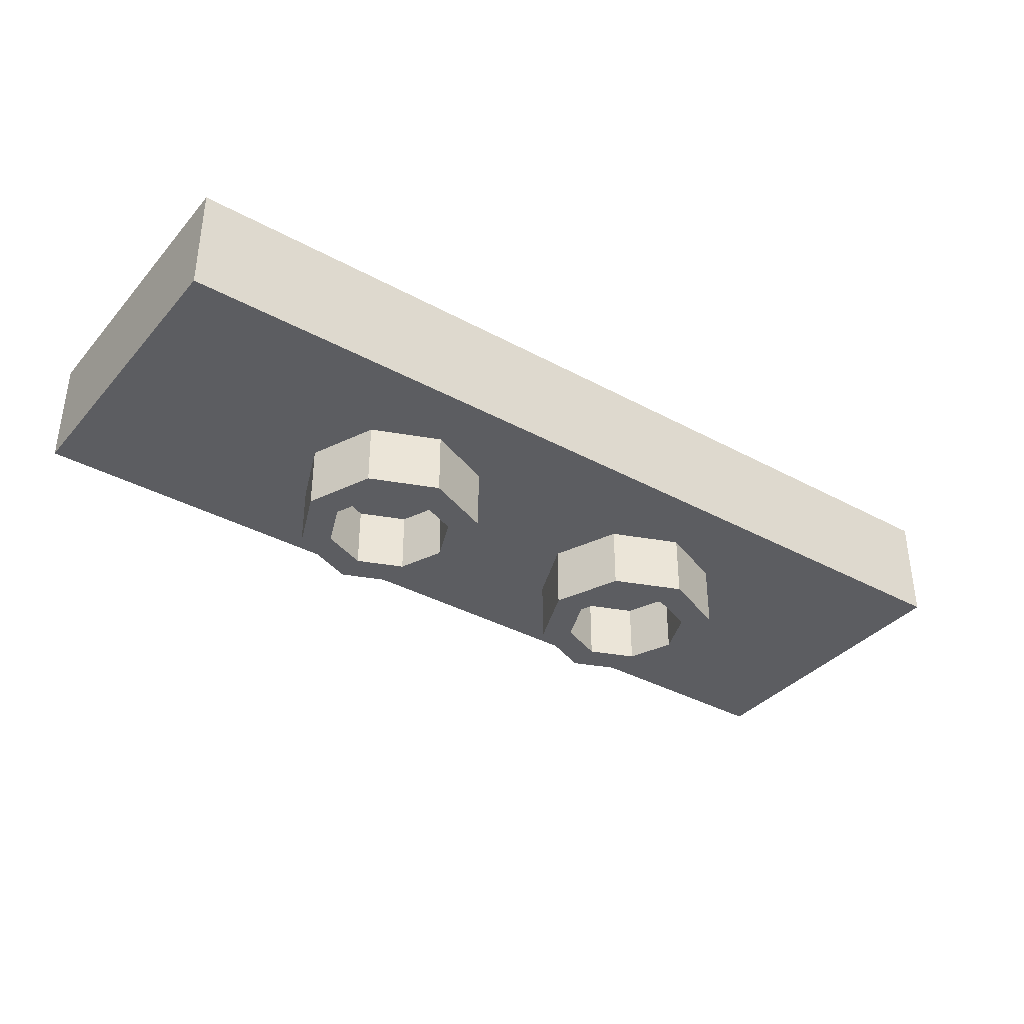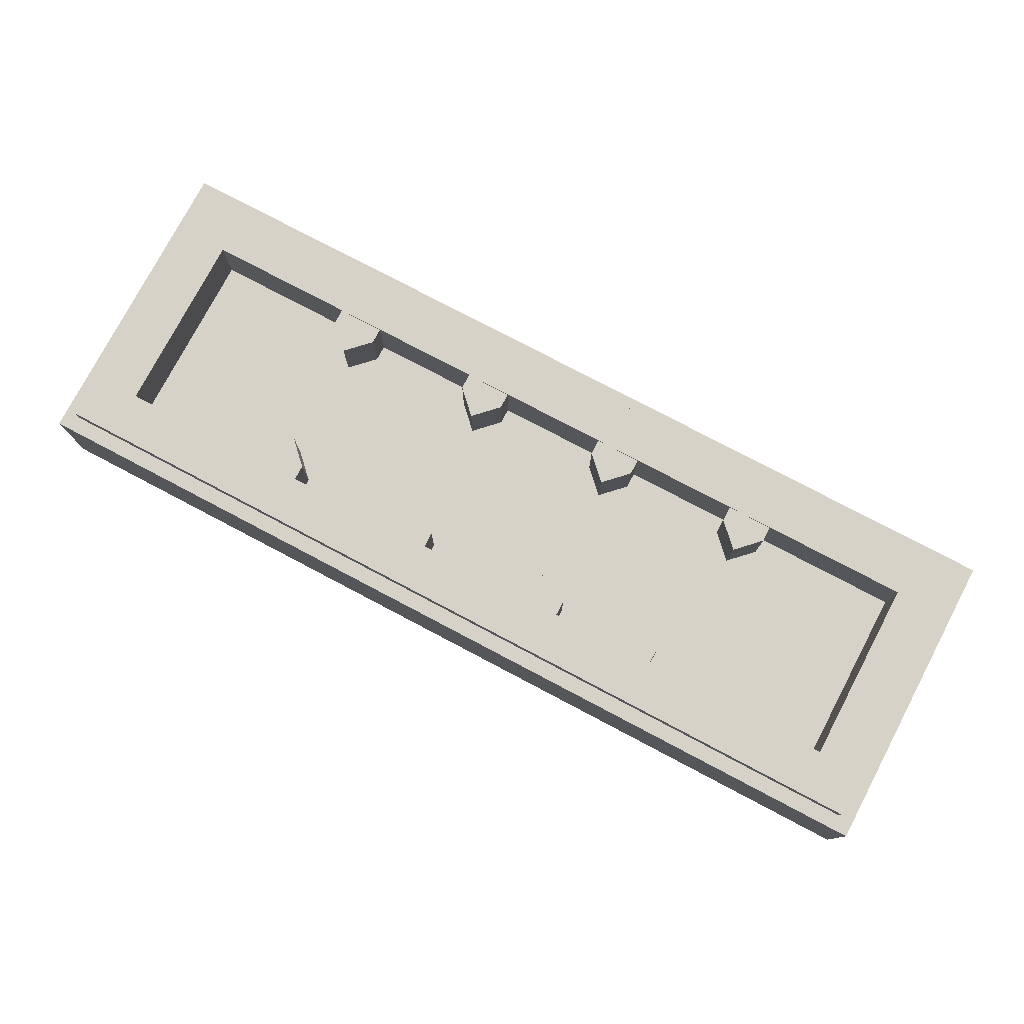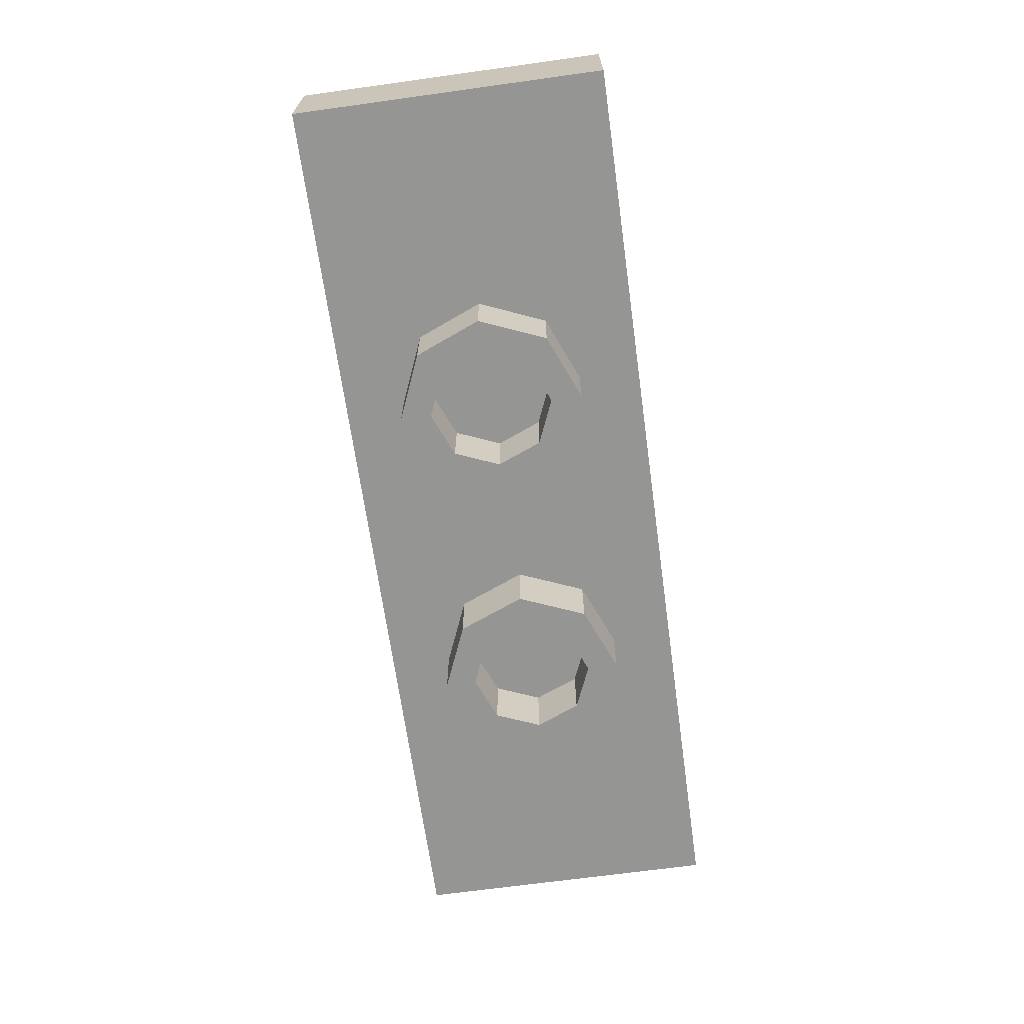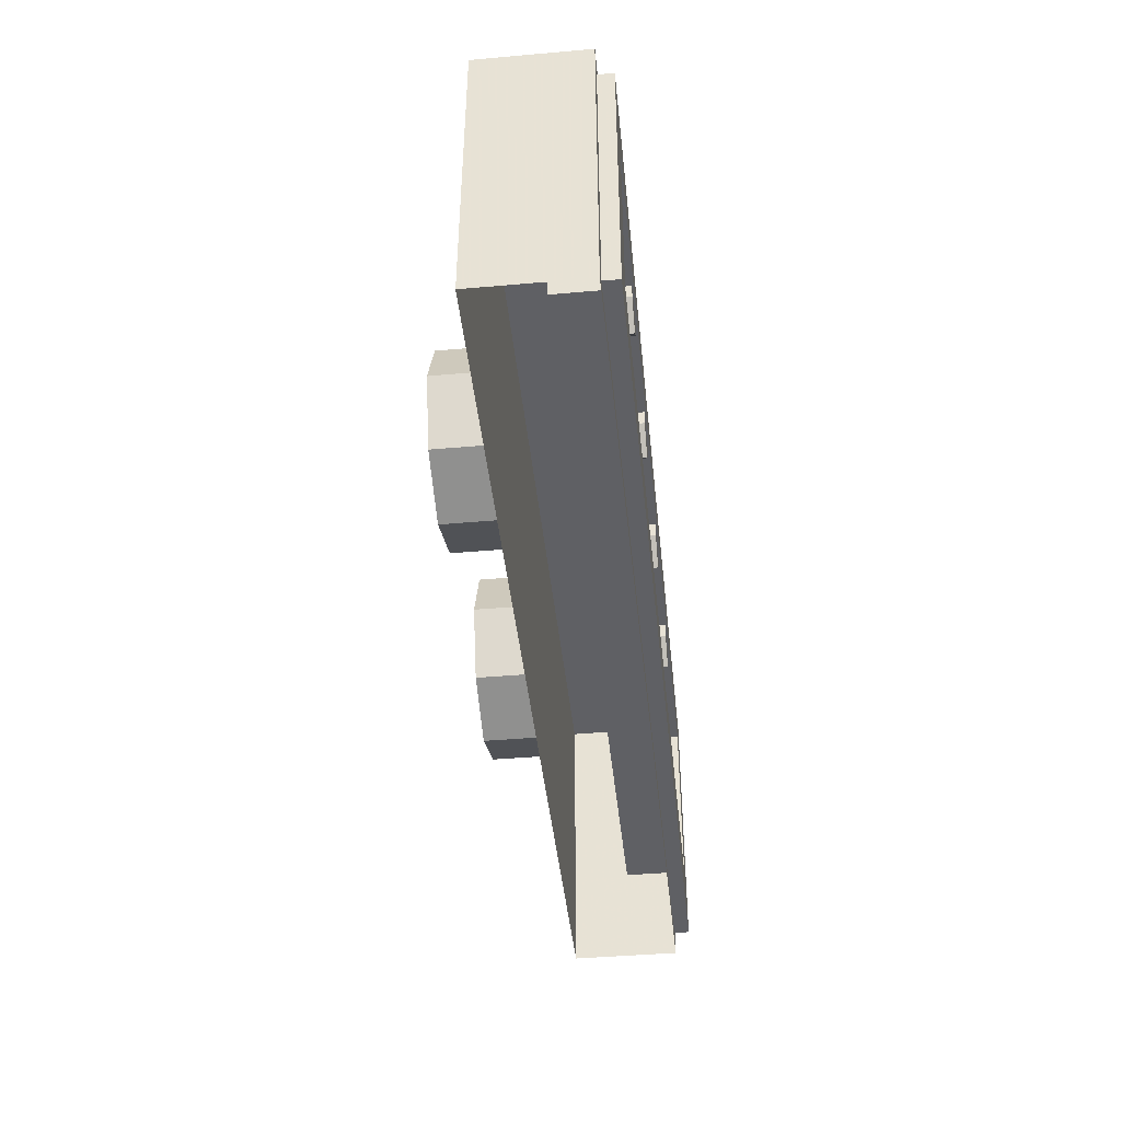
<metadata>
{"format":"obj","ext":"obj","renderer":"f3d","projection":"perspective","resolution":1024,"background":"white","views":[{"elev":-36.5,"azim":-35.4,"up":"+Y"},{"elev":77.6,"azim":27.8,"up":"+Y"},{"elev":-67.3,"azim":-82.1,"up":"+Y"},{"elev":-43.4,"azim":95.9,"up":"+Z"}]}
</metadata>
<code>
v -1.45 0.4 0.45
v -1.45 0.35 0.45
v 1.45 0.35 0.45
v 1.45 0.4 0.45
v -1.45 0.4 -0.45
v -1.45 0.35 -0.45
v -1.45 0.35 0.45
v -1.45 0.4 0.45
v 1.45 0.4 -0.45
v 1.45 0.35 -0.45
v -1.45 0.35 -0.45
v -1.45 0.4 -0.45
v 1.45 0.4 0.45
v 1.45 0.35 0.45
v 1.45 0.35 -0.45
v 1.45 0.4 -0.45
v -1.45 0.4 -0.45
v -1.3 0.4 -0.3
v 1.3 0.4 -0.3
v 1.45 0.4 -0.45
v 1.45 0.4 0.45
v 1.3 0.4 0.3
v -1.3 0.4 0.3
v -1.45 0.4 0.45
v -1.45 0.4 -0.45
v -1.45 0.4 0.45
v -1.3 0.4 0.3
v -1.3 0.4 -0.3
v 1.45 0.4 0.45
v 1.45 0.4 -0.45
v 1.3 0.4 -0.3
v 1.3 0.4 0.3
v 0.675 0.395 -0.25
v 0.675 0.395 -0.3
v 0.825 0.395 -0.3
v 0.825 0.395 -0.25
v 0.825 0.395 -0.25
v 0.825 0.395 -0.3
v 0.825 0.2 -0.3
v 0.825 0.2 -0.25
v 0.675 0.395 -0.3
v 0.675 0.395 -0.25
v 0.675 0.2 -0.25
v 0.675 0.2 -0.3
v 0.825 0.395 -0.25
v 0.75 0.395 -0.175
v 0.75 0.2 -0.175
v 0.825 0.2 -0.25
v 0.75 0.395 -0.175
v 0.675 0.395 -0.25
v 0.675 0.2 -0.25
v 0.75 0.2 -0.175
v 0.75 0.395 -0.175
v 0.825 0.395 -0.25
v 0.675 0.395 -0.25
v 0.175 0.395 -0.25
v 0.175 0.395 -0.3
v 0.325 0.395 -0.3
v 0.325 0.395 -0.25
v 0.325 0.395 -0.25
v 0.325 0.395 -0.3
v 0.325 0.2 -0.3
v 0.325 0.2 -0.25
v 0.175 0.395 -0.3
v 0.175 0.395 -0.25
v 0.175 0.2 -0.25
v 0.175 0.2 -0.3
v 0.325 0.395 -0.25
v 0.25 0.395 -0.175
v 0.25 0.2 -0.175
v 0.325 0.2 -0.25
v 0.25 0.395 -0.175
v 0.175 0.395 -0.25
v 0.175 0.2 -0.25
v 0.25 0.2 -0.175
v 0.25 0.395 -0.175
v 0.325 0.395 -0.25
v 0.175 0.395 -0.25
v -0.325 0.395 -0.25
v -0.325 0.395 -0.3
v -0.175 0.395 -0.3
v -0.175 0.395 -0.25
v -0.175 0.395 -0.25
v -0.175 0.395 -0.3
v -0.175 0.2 -0.3
v -0.175 0.2 -0.25
v -0.325 0.395 -0.3
v -0.325 0.395 -0.25
v -0.325 0.2 -0.25
v -0.325 0.2 -0.3
v -0.175 0.395 -0.25
v -0.25 0.395 -0.175
v -0.25 0.2 -0.175
v -0.175 0.2 -0.25
v -0.25 0.395 -0.175
v -0.325 0.395 -0.25
v -0.325 0.2 -0.25
v -0.25 0.2 -0.175
v -0.25 0.395 -0.175
v -0.175 0.395 -0.25
v -0.325 0.395 -0.25
v -0.825 0.395 -0.25
v -0.825 0.395 -0.3
v -0.675 0.395 -0.3
v -0.675 0.395 -0.25
v -0.675 0.395 -0.25
v -0.675 0.395 -0.3
v -0.675 0.2 -0.3
v -0.675 0.2 -0.25
v -0.825 0.395 -0.3
v -0.825 0.395 -0.25
v -0.825 0.2 -0.25
v -0.825 0.2 -0.3
v -0.675 0.395 -0.25
v -0.75 0.395 -0.175
v -0.75 0.2 -0.175
v -0.675 0.2 -0.25
v -0.75 0.395 -0.175
v -0.825 0.395 -0.25
v -0.825 0.2 -0.25
v -0.75 0.2 -0.175
v -0.75 0.395 -0.175
v -0.675 0.395 -0.25
v -0.825 0.395 -0.25
v -0.675 0.395 0.25
v -0.675 0.395 0.3
v -0.825 0.395 0.3
v -0.825 0.395 0.25
v -0.825 0.395 0.25
v -0.825 0.395 0.3
v -0.825 0.2 0.3
v -0.825 0.2 0.25
v -0.675 0.395 0.3
v -0.675 0.395 0.25
v -0.675 0.2 0.25
v -0.675 0.2 0.3
v -0.825 0.395 0.25
v -0.75 0.395 0.175
v -0.75 0.2 0.175
v -0.825 0.2 0.25
v -0.75 0.395 0.175
v -0.675 0.395 0.25
v -0.675 0.2 0.25
v -0.75 0.2 0.175
v -0.75 0.395 0.175
v -0.825 0.395 0.25
v -0.675 0.395 0.25
v -0.175 0.395 0.25
v -0.175 0.395 0.3
v -0.325 0.395 0.3
v -0.325 0.395 0.25
v -0.325 0.395 0.25
v -0.325 0.395 0.3
v -0.325 0.2 0.3
v -0.325 0.2 0.25
v -0.175 0.395 0.3
v -0.175 0.395 0.25
v -0.175 0.2 0.25
v -0.175 0.2 0.3
v -0.325 0.395 0.25
v -0.25 0.395 0.175
v -0.25 0.2 0.175
v -0.325 0.2 0.25
v -0.25 0.395 0.175
v -0.175 0.395 0.25
v -0.175 0.2 0.25
v -0.25 0.2 0.175
v -0.25 0.395 0.175
v -0.325 0.395 0.25
v -0.175 0.395 0.25
v 0.325 0.395 0.25
v 0.325 0.395 0.3
v 0.175 0.395 0.3
v 0.175 0.395 0.25
v 0.175 0.395 0.25
v 0.175 0.395 0.3
v 0.175 0.2 0.3
v 0.175 0.2 0.25
v 0.325 0.395 0.3
v 0.325 0.395 0.25
v 0.325 0.2 0.25
v 0.325 0.2 0.3
v 0.175 0.395 0.25
v 0.25 0.395 0.175
v 0.25 0.2 0.175
v 0.175 0.2 0.25
v 0.25 0.395 0.175
v 0.325 0.395 0.25
v 0.325 0.2 0.25
v 0.25 0.2 0.175
v 0.25 0.395 0.175
v 0.175 0.395 0.25
v 0.325 0.395 0.25
v 0.825 0.395 0.25
v 0.825 0.395 0.3
v 0.675 0.395 0.3
v 0.675 0.395 0.25
v 0.675 0.395 0.25
v 0.675 0.395 0.3
v 0.675 0.2 0.3
v 0.675 0.2 0.25
v 0.825 0.395 0.3
v 0.825 0.395 0.25
v 0.825 0.2 0.25
v 0.825 0.2 0.3
v 0.675 0.395 0.25
v 0.75 0.395 0.175
v 0.75 0.2 0.175
v 0.675 0.2 0.25
v 0.75 0.395 0.175
v 0.825 0.395 0.25
v 0.825 0.2 0.25
v 0.75 0.2 0.175
v 0.75 0.395 0.175
v 0.675 0.395 0.25
v 0.825 0.395 0.25
v 1.3 0.2 0.3
v -1.3 0.2 0.3
v -1.3 0.2 -0.3
v 1.3 0.2 -0.3
v 1.3 0.2 0.3
v 1.3 0.4 0.3
v -1.3 0.4 0.3
v -1.3 0.2 0.3
v 1.3 0.2 -0.3
v 1.3 0.4 -0.3
v 1.3 0.4 0.3
v 1.3 0.2 0.3
v -1.3 0.2 -0.3
v -1.3 0.4 -0.3
v 1.3 0.4 -0.3
v 1.3 0.2 -0.3
v -1.3 0.2 0.3
v -1.3 0.4 0.3
v -1.3 0.4 -0.3
v -1.3 0.2 -0.3
v -1.5 0.35 -0.5
v -1.45 0.35 -0.45
v 1.45 0.35 -0.45
v 1.5 0.35 -0.5
v 1.5 0.35 0.5
v 1.45 0.35 0.45
v -1.45 0.35 0.45
v -1.5 0.35 0.5
v -1.5 0.35 -0.5
v -1.5 0.35 0.5
v -1.45 0.35 0.45
v -1.45 0.35 -0.45
v 1.5 0.35 0.5
v 1.5 0.35 -0.5
v 1.45 0.35 -0.45
v 1.45 0.35 0.45
v -1.5 0 0.5
v -1.5 0 -0.5
v 1.5 0 -0.5
v 1.5 0 0.5
v -1.5 0 0.5
v 1.5 0 0.5
v 1.5 0.35 0.5
v -1.5 0.35 0.5
v 1.5 0 0.5
v 1.5 0 -0.5
v 1.5 0.35 -0.5
v 1.5 0.35 0.5
v -1.5 0 -0.5
v -1.5 0 0.5
v -1.5 0.35 0.5
v -1.5 0.35 -0.5
v -0.3586 -0.2 0.1414
v -0.3 -0.2 0
v -0.3 0 0
v -0.3586 0 0.1414
v -0.5 -0.2 0.2
v -0.3586 -0.2 0.1414
v -0.3586 0 0.1414
v -0.5 0 0.2
v -0.6414 -0.2 0.1414
v -0.5 -0.2 0.2
v -0.5 0 0.2
v -0.6414 0 0.1414
v -0.7 -0.2 0
v -0.6414 -0.2 0.1414
v -0.6414 0 0.1414
v -0.7 0 0
v -0.6414 -0.2 -0.1414
v -0.7 -0.2 0
v -0.7 0 0
v -0.6414 0 -0.1414
v -0.5 -0.2 -0.2
v -0.6414 -0.2 -0.1414
v -0.6414 0 -0.1414
v -0.5 0 -0.2
v -0.3586 -0.2 -0.1414
v -0.5 -0.2 -0.2
v -0.5 0 -0.2
v -0.3586 0 -0.1414
v -0.3 -0.2 0
v -0.3586 -0.2 -0.1414
v -0.3586 0 -0.1414
v -0.3 0 0
v -0.2879 -0.2 0.2121
v -0.2 -0.2 0
v -0.2 0 0
v -0.2879 0 0.2121
v -0.5 -0.2 0.3
v -0.2879 -0.2 0.2121
v -0.2879 0 0.2121
v -0.5 0 0.3
v -0.7121 -0.2 0.2121
v -0.5 -0.2 0.3
v -0.5 0 0.3
v -0.7121 0 0.2121
v -0.8 -0.2 0
v -0.7121 -0.2 0.2121
v -0.7121 0 0.2121
v -0.8 0 0
v -0.7121 -0.2 -0.2121
v -0.8 -0.2 0
v -0.8 0 0
v -0.7121 0 -0.2121
v -0.5 -0.2 -0.3
v -0.7121 -0.2 -0.2121
v -0.7121 0 -0.2121
v -0.5 0 -0.3
v -0.2879 -0.2 -0.2121
v -0.5 -0.2 -0.3
v -0.5 0 -0.3
v -0.2879 0 -0.2121
v -0.2 -0.2 0
v -0.2879 -0.2 -0.2121
v -0.2879 0 -0.2121
v -0.2 0 0
v -0.2 -0.2 0
v -0.2879 -0.2 0.2121
v -0.3586 -0.2 0.1414
v -0.3 -0.2 0
v -0.2879 -0.2 0.2121
v -0.5 -0.2 0.3
v -0.5 -0.2 0.2
v -0.3586 -0.2 0.1414
v -0.5 -0.2 0.3
v -0.7121 -0.2 0.2121
v -0.6414 -0.2 0.1414
v -0.5 -0.2 0.2
v -0.7121 -0.2 0.2121
v -0.8 -0.2 0
v -0.7 -0.2 0
v -0.6414 -0.2 0.1414
v -0.8 -0.2 0
v -0.7121 -0.2 -0.2121
v -0.6414 -0.2 -0.1414
v -0.7 -0.2 0
v -0.7121 -0.2 -0.2121
v -0.5 -0.2 -0.3
v -0.5 -0.2 -0.2
v -0.6414 -0.2 -0.1414
v -0.5 -0.2 -0.3
v -0.2879 -0.2 -0.2121
v -0.3586 -0.2 -0.1414
v -0.5 -0.2 -0.2
v -0.2879 -0.2 -0.2121
v -0.2 -0.2 0
v -0.3 -0.2 0
v -0.3586 -0.2 -0.1414
v 0.6414 -0.2 0.1414
v 0.7 -0.2 0
v 0.7 0 0
v 0.6414 0 0.1414
v 0.5 -0.2 0.2
v 0.6414 -0.2 0.1414
v 0.6414 0 0.1414
v 0.5 0 0.2
v 0.3586 -0.2 0.1414
v 0.5 -0.2 0.2
v 0.5 0 0.2
v 0.3586 0 0.1414
v 0.3 -0.2 0
v 0.3586 -0.2 0.1414
v 0.3586 0 0.1414
v 0.3 0 0
v 0.3586 -0.2 -0.1414
v 0.3 -0.2 0
v 0.3 0 0
v 0.3586 0 -0.1414
v 0.5 -0.2 -0.2
v 0.3586 -0.2 -0.1414
v 0.3586 0 -0.1414
v 0.5 0 -0.2
v 0.6414 -0.2 -0.1414
v 0.5 -0.2 -0.2
v 0.5 0 -0.2
v 0.6414 0 -0.1414
v 0.7 -0.2 0
v 0.6414 -0.2 -0.1414
v 0.6414 0 -0.1414
v 0.7 0 0
v 0.7121 -0.2 0.2121
v 0.8 -0.2 0
v 0.8 0 0
v 0.7121 0 0.2121
v 0.5 -0.2 0.3
v 0.7121 -0.2 0.2121
v 0.7121 0 0.2121
v 0.5 0 0.3
v 0.2879 -0.2 0.2121
v 0.5 -0.2 0.3
v 0.5 0 0.3
v 0.2879 0 0.2121
v 0.2 -0.2 0
v 0.2879 -0.2 0.2121
v 0.2879 0 0.2121
v 0.2 0 0
v 0.2879 -0.2 -0.2121
v 0.2 -0.2 0
v 0.2 0 0
v 0.2879 0 -0.2121
v 0.5 -0.2 -0.3
v 0.2879 -0.2 -0.2121
v 0.2879 0 -0.2121
v 0.5 0 -0.3
v 0.7121 -0.2 -0.2121
v 0.5 -0.2 -0.3
v 0.5 0 -0.3
v 0.7121 0 -0.2121
v 0.8 -0.2 0
v 0.7121 -0.2 -0.2121
v 0.7121 0 -0.2121
v 0.8 0 0
v 0.8 -0.2 0
v 0.7121 -0.2 0.2121
v 0.6414 -0.2 0.1414
v 0.7 -0.2 0
v 0.7121 -0.2 0.2121
v 0.5 -0.2 0.3
v 0.5 -0.2 0.2
v 0.6414 -0.2 0.1414
v 0.5 -0.2 0.3
v 0.2879 -0.2 0.2121
v 0.3586 -0.2 0.1414
v 0.5 -0.2 0.2
v 0.2879 -0.2 0.2121
v 0.2 -0.2 0
v 0.3 -0.2 0
v 0.3586 -0.2 0.1414
v 0.2 -0.2 0
v 0.2879 -0.2 -0.2121
v 0.3586 -0.2 -0.1414
v 0.3 -0.2 0
v 0.2879 -0.2 -0.2121
v 0.5 -0.2 -0.3
v 0.5 -0.2 -0.2
v 0.3586 -0.2 -0.1414
v 0.5 -0.2 -0.3
v 0.7121 -0.2 -0.2121
v 0.6414 -0.2 -0.1414
v 0.5 -0.2 -0.2
v 0.7121 -0.2 -0.2121
v 0.8 -0.2 0
v 0.7 -0.2 0
v 0.6414 -0.2 -0.1414
g mesh7046622
f 1 2 3
f 3 4 1
f 5 6 7
f 7 8 5
f 9 10 11
f 11 12 9
f 13 14 15
f 15 16 13
f 17 18 19
f 19 20 17
f 21 22 23
f 23 24 21
f 25 26 27
f 27 28 25
f 29 30 31
f 31 32 29
g mesh7046626
f 33 35 34
f 35 33 36
g mesh7046627
f 37 39 38
f 39 37 40
g mesh7046628
f 41 43 42
f 43 41 44
g mesh7046630
f 45 46 47
f 47 48 45
f 49 50 51
f 51 52 49
f 53 54 55
g mesh7046633
f 56 58 57
f 58 56 59
g mesh7046634
f 60 62 61
f 62 60 63
g mesh7046635
f 64 66 65
f 66 64 67
g mesh7046637
f 68 69 70
f 70 71 68
f 72 73 74
f 74 75 72
f 76 77 78
g mesh7046640
f 79 81 80
f 81 79 82
g mesh7046641
f 83 85 84
f 85 83 86
g mesh7046642
f 87 89 88
f 89 87 90
g mesh7046644
f 91 92 93
f 93 94 91
f 95 96 97
f 97 98 95
f 99 100 101
g mesh7046647
f 102 104 103
f 104 102 105
g mesh7046648
f 106 108 107
f 108 106 109
g mesh7046649
f 110 112 111
f 112 110 113
g mesh7046651
f 114 115 116
f 116 117 114
f 118 119 120
f 120 121 118
f 122 123 124
g mesh7046655
f 125 127 126
f 127 125 128
g mesh7046656
f 129 131 130
f 131 129 132
g mesh7046657
f 133 135 134
f 135 133 136
g mesh7046659
f 137 138 139
f 139 140 137
f 141 142 143
f 143 144 141
f 145 146 147
g mesh7046662
f 148 150 149
f 150 148 151
g mesh7046663
f 152 154 153
f 154 152 155
g mesh7046664
f 156 158 157
f 158 156 159
g mesh7046666
f 160 161 162
f 162 163 160
f 164 165 166
f 166 167 164
f 168 169 170
g mesh7046669
f 171 173 172
f 173 171 174
g mesh7046670
f 175 177 176
f 177 175 178
g mesh7046671
f 179 181 180
f 181 179 182
g mesh7046673
f 183 184 185
f 185 186 183
f 187 188 189
f 189 190 187
f 191 192 193
g mesh7046676
f 194 196 195
f 196 194 197
g mesh7046677
f 198 200 199
f 200 198 201
g mesh7046678
f 202 204 203
f 204 202 205
g mesh7046680
f 206 207 208
f 208 209 206
f 210 211 212
f 212 213 210
f 214 215 216
g mesh7046683
f 217 219 218
f 219 217 220
f 221 223 222
f 223 221 224
f 225 227 226
f 227 225 228
f 229 231 230
f 231 229 232
f 233 235 234
f 235 233 236
f 237 238 239
f 239 240 237
f 241 242 243
f 243 244 241
f 245 246 247
f 247 248 245
f 249 250 251
f 251 252 249
g mesh7046685
f 253 254 255
f 255 256 253
f 257 258 259
f 259 260 257
f 261 262 263
f 263 264 261
f 265 266 267
f 267 268 265
g mesh7046694
f 269 271 270
f 271 269 272
f 273 275 274
f 275 273 276
f 277 279 278
f 279 277 280
f 281 283 282
f 283 281 284
f 285 287 286
f 287 285 288
f 289 291 290
f 291 289 292
f 293 295 294
f 295 293 296
f 297 299 298
f 299 297 300
g mesh7046696
f 301 302 303
f 303 304 301
f 305 306 307
f 307 308 305
f 309 310 311
f 311 312 309
f 313 314 315
f 315 316 313
f 317 318 319
f 319 320 317
f 321 322 323
f 323 324 321
f 325 326 327
f 327 328 325
f 329 330 331
f 331 332 329
g mesh7046698
f 333 334 335
f 335 336 333
f 337 338 339
f 339 340 337
f 341 342 343
f 343 344 341
f 345 346 347
f 347 348 345
f 349 350 351
f 351 352 349
f 353 354 355
f 355 356 353
f 357 358 359
f 359 360 357
f 361 362 363
f 363 364 361
g mesh7046706
f 365 367 366
f 367 365 368
f 369 371 370
f 371 369 372
f 373 375 374
f 375 373 376
f 377 379 378
f 379 377 380
f 381 383 382
f 383 381 384
f 385 387 386
f 387 385 388
f 389 391 390
f 391 389 392
f 393 395 394
f 395 393 396
g mesh7046708
f 397 398 399
f 399 400 397
f 401 402 403
f 403 404 401
f 405 406 407
f 407 408 405
f 409 410 411
f 411 412 409
f 413 414 415
f 415 416 413
f 417 418 419
f 419 420 417
f 421 422 423
f 423 424 421
f 425 426 427
f 427 428 425
g mesh7046710
f 429 430 431
f 431 432 429
f 433 434 435
f 435 436 433
f 437 438 439
f 439 440 437
f 441 442 443
f 443 444 441
f 445 446 447
f 447 448 445
f 449 450 451
f 451 452 449
f 453 454 455
f 455 456 453
f 457 458 459
f 459 460 457

</code>
